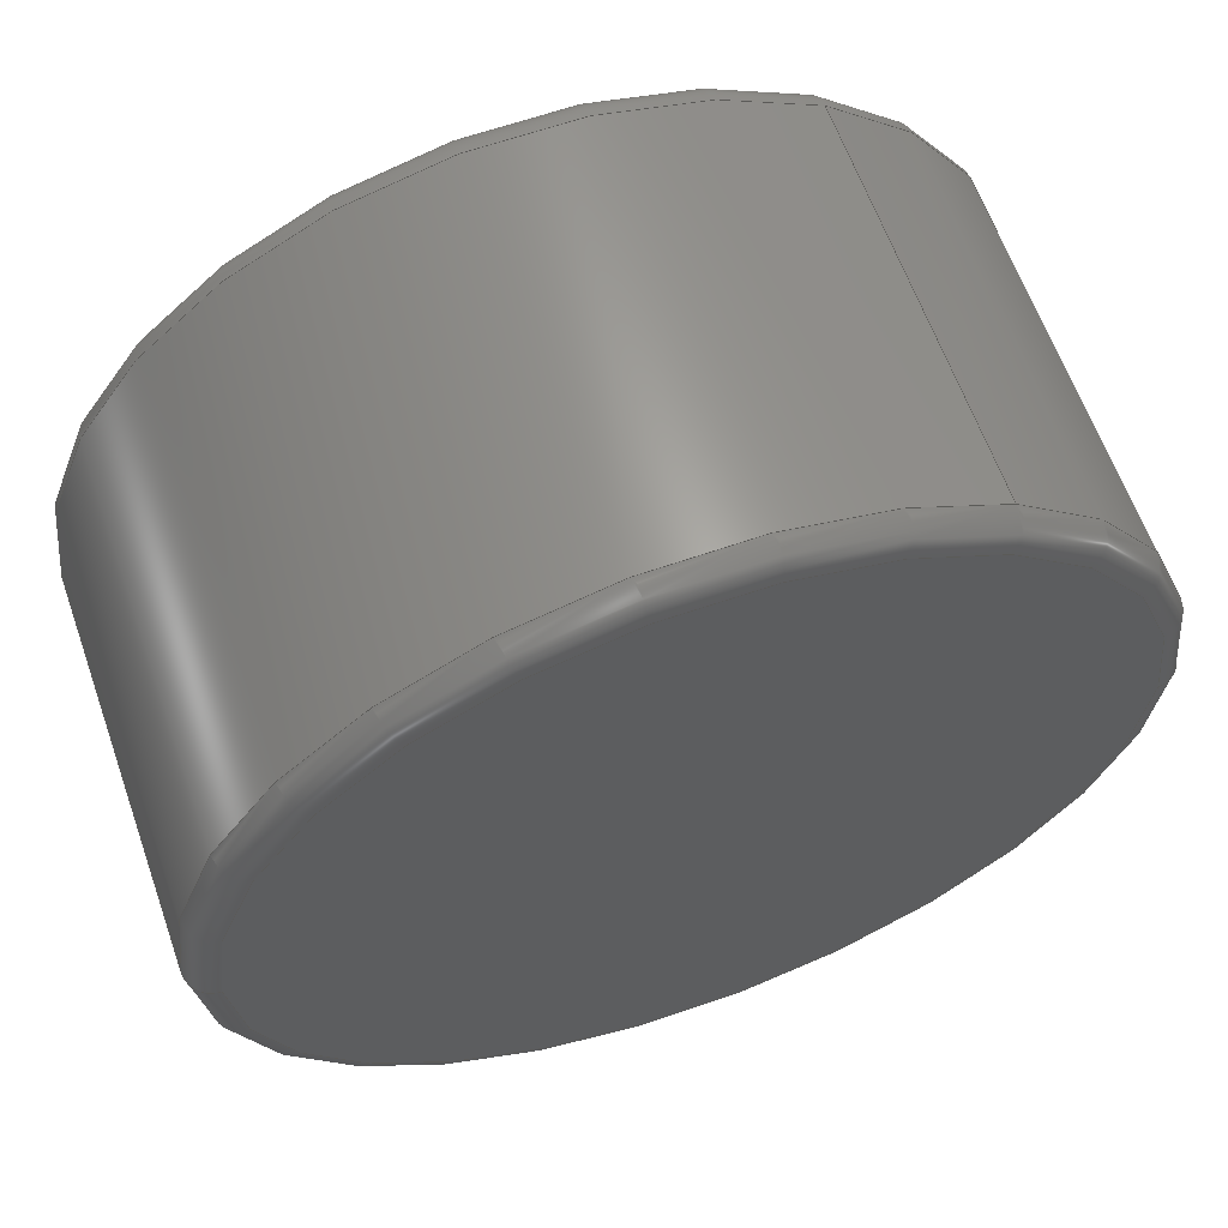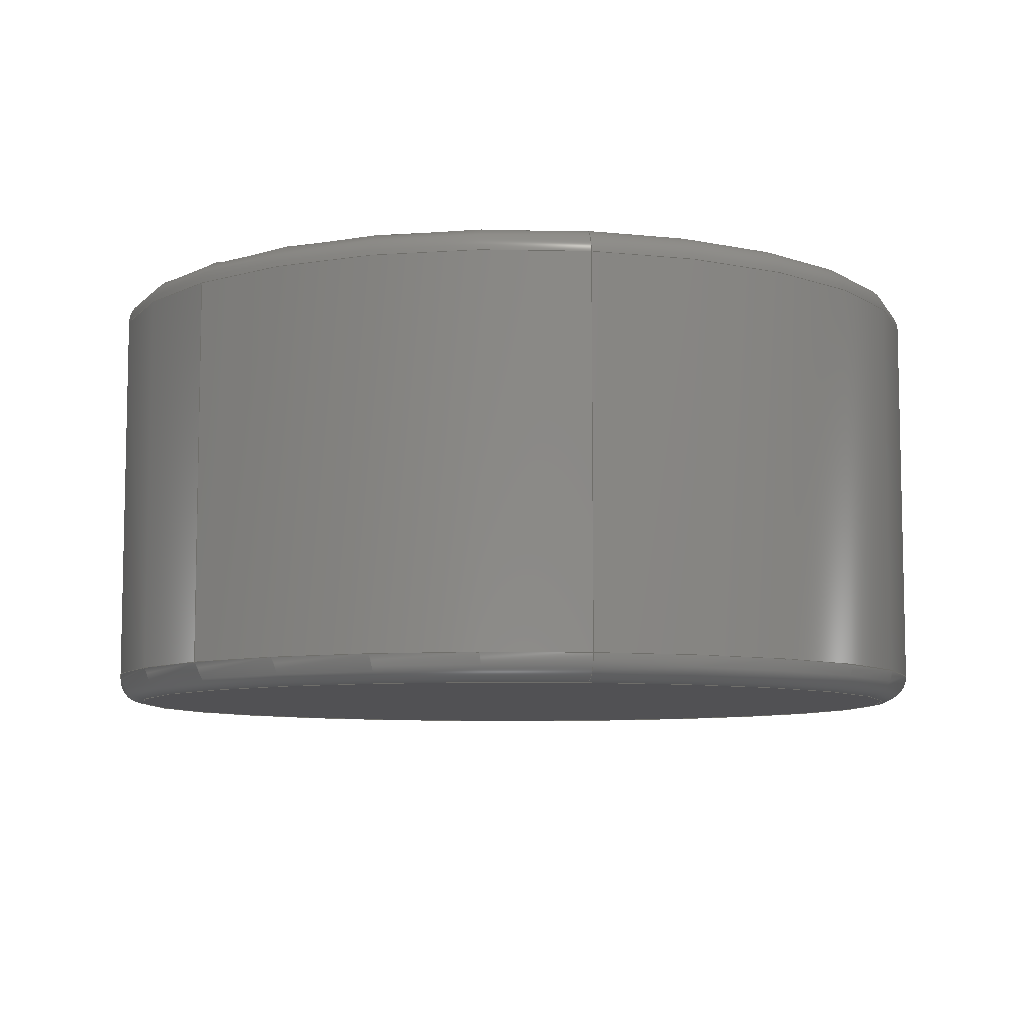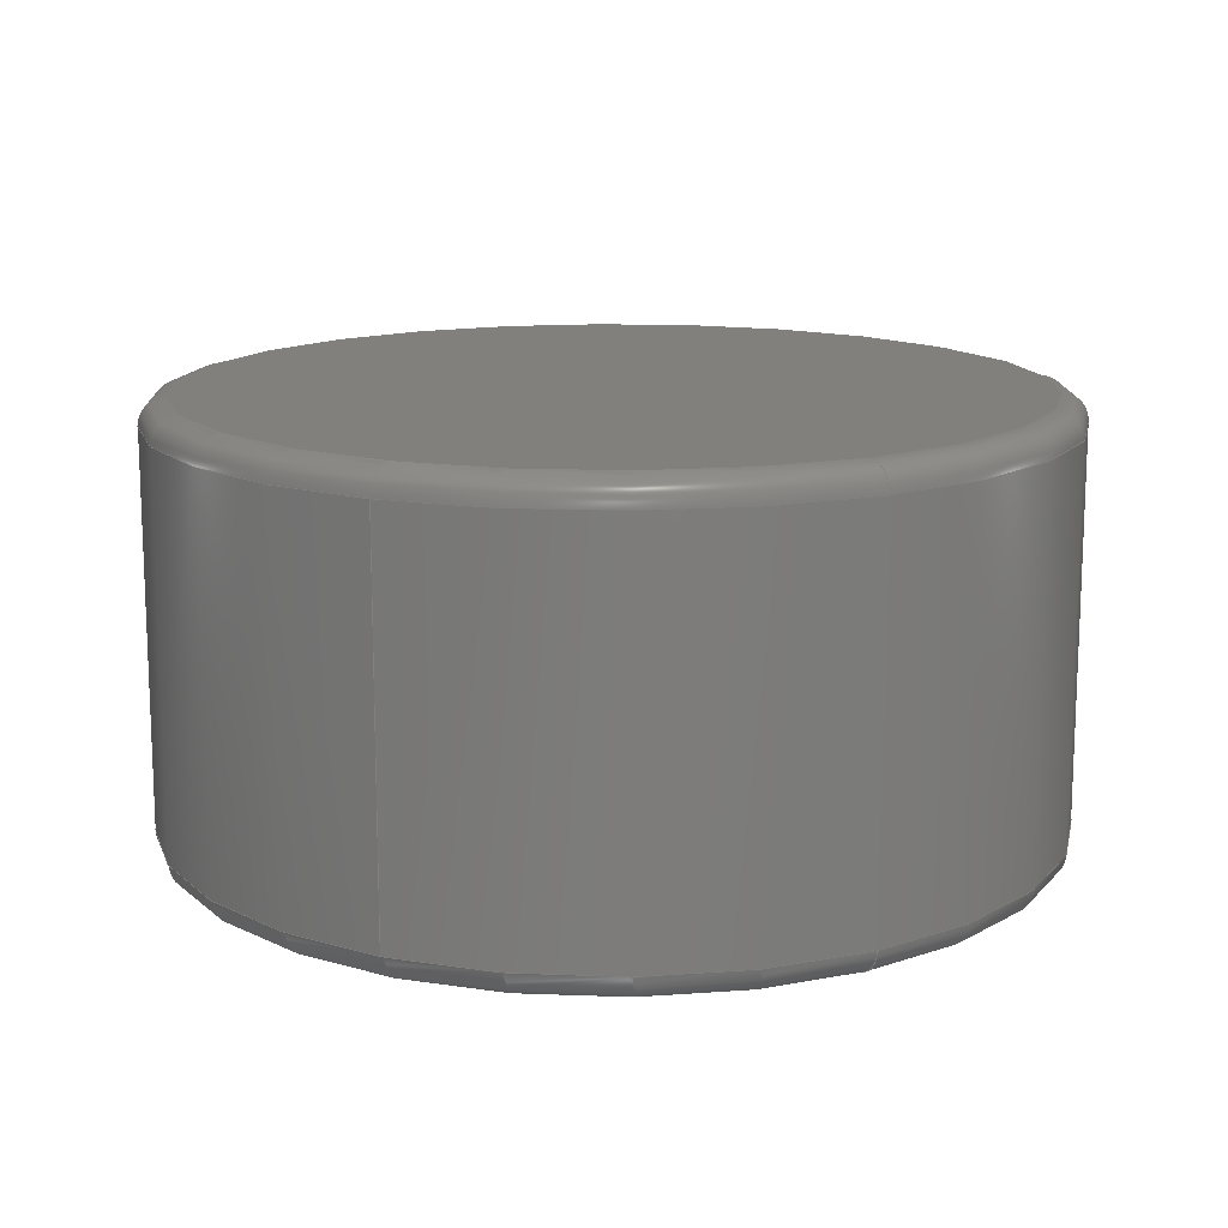
<metadata>
{"format":"step","ext":"stp","renderer":"f3d","projection":"perspective","resolution":1024,"background":"white","views":[{"elev":62.2,"azim":160.6,"up":"+Y"},{"elev":-7.9,"azim":80.0,"up":"+Z"},{"elev":14.1,"azim":-119.9,"up":"+Z"}]}
</metadata>
<code>
ISO-10303-21;
DATA;
#1=CARTESIAN_POINT('POINT1',(0.94,2.302e-16,-0.5));
#2=VERTEX_POINT('VERTEX1',#1);
#3=CARTESIAN_POINT('POINT2',(-0.94,-1.151e-16,-0.5));
#4=VERTEX_POINT('VERTEX2',#3);
#5=CARTESIAN_POINT('POS1',(0,0,-0.5));
#6=DIRECTION('DIR1',(0,0,1));
#7=DIRECTION('DIR2',(-1,-1.225e-16,0));
#8=AXIS2_PLACEMENT_3D('AXIS1',#5,#6,#7);
#9=CIRCLE('ELLIPSE1',#8,0.94);
#10=EDGE_CURVE('EDGE1',#2,#4,#9,.T.);
#11=ORIENTED_EDGE('COEDGE1',*,*,#10,.F.);
#12=EDGE_CURVE('EDGE2',#4,#2,#9,.T.);
#13=ORIENTED_EDGE('COEDGE2',*,*,#12,.F.);
#14=EDGE_LOOP('NONE',(#11,#13));
#15=FACE_BOUND('LOOP1',#14,.T.);
#16=CARTESIAN_POINT('POS2',(1,-1,-0.5));
#17=DIRECTION('DIR3',(0,0,-1));
#18=DIRECTION('DIR4',(1,0,0));
#19=AXIS2_PLACEMENT_3D('AXIS2',#16,#17,#18);
#20=PLANE('PLANE1',#19);
#21=ADVANCED_FACE('FACE1',(#15),#20,.T.);
#22=CARTESIAN_POINT('POINT3',(-1,-1.225e-16,-0.44));
#23=VERTEX_POINT('VERTEX3',#22);
#24=CARTESIAN_POINT('POS3',(-0.94,-1.151e-16,-0.44));
#25=DIRECTION('DIR5',(1.225e-16,-1,0));
#26=DIRECTION('DIR6',(-1,-1.225e-16,0));
#27=AXIS2_PLACEMENT_3D('AXIS3',#24,#25,#26);
#28=CIRCLE('ELLIPSE2',#27,0.06);
#29=EDGE_CURVE('EDGE3',#23,#4,#28,.T.);
#30=ORIENTED_EDGE('COEDGE3',*,*,#29,.T.);
#31=ORIENTED_EDGE('COEDGE4',*,*,#12,.T.);
#32=CARTESIAN_POINT('POINT4',(1,0,-0.44));
#33=VERTEX_POINT('VERTEX4',#32);
#34=CARTESIAN_POINT('POS4',(0.94,1.151e-16,-0.44));
#35=DIRECTION('DIR7',(1.225e-16,-1,0));
#36=DIRECTION('DIR8',(1,1.225e-16,0));
#37=AXIS2_PLACEMENT_3D('AXIS4',#34,#35,#36);
#38=CIRCLE('ELLIPSE3',#37,0.06);
#39=EDGE_CURVE('EDGE4',#2,#33,#38,.T.);
#40=ORIENTED_EDGE('COEDGE5',*,*,#39,.T.);
#41=CARTESIAN_POINT('POINT5',(0.5591,-0.8291
   ,-0.44));
#42=VERTEX_POINT('VERTEX5',#41);
#43=CARTESIAN_POINT('POS5',(0,0,-0.44));
#44=DIRECTION('DIR9',(-0,0,-1));
#45=DIRECTION('DIR10',(-1,-1.225e-16,0));
#46=AXIS2_PLACEMENT_3D('AXIS5',#43,#44,#45);
#47=CIRCLE('ELLIPSE4',#46,1);
#48=EDGE_CURVE('EDGE5',#33,#42,#47,.T.);
#49=ORIENTED_EDGE('COEDGE6',*,*,#48,.T.);
#50=CARTESIAN_POINT('POS6',(0,0,-0.44));
#51=DIRECTION('DIR11',(-0,0,-1));
#52=DIRECTION('DIR12',(-1,-1.225e-16,0));
#53=AXIS2_PLACEMENT_3D('AXIS6',#50,#51,#52);
#54=CIRCLE('ELLIPSE5',#53,1);
#55=EDGE_CURVE('EDGE6',#42,#23,#54,.T.);
#56=ORIENTED_EDGE('COEDGE7',*,*,#55,.T.);
#57=EDGE_LOOP('NONE',(#30,#31,#40,#49,#56));
#58=FACE_BOUND('LOOP1',#57,.T.);
#59=CARTESIAN_POINT('POS7',(0,0,-0.44));
#60=DIRECTION('DIR13',(0,0,-1));
#61=DIRECTION('DIR14',(-1,0,0));
#62=AXIS2_PLACEMENT_3D('AXIS7',#59,#60,#61);
#63=TOROIDAL_SURFACE('TORUS1',#62,0.94,0.06);
#64=ADVANCED_FACE('FACE2',(#58),#63,.T.);
#65=ORIENTED_EDGE('COEDGE8',*,*,#29,.F.);
#66=CARTESIAN_POINT('POINT6',(-0.5591,0.8291
   ,-0.44));
#67=VERTEX_POINT('VERTEX6',#66);
#68=CARTESIAN_POINT('POS8',(0,0,-0.44));
#69=DIRECTION('DIR15',(-0,0,-1));
#70=DIRECTION('DIR16',(-1,-1.225e-16,0));
#71=AXIS2_PLACEMENT_3D('AXIS8',#68,#69,#70);
#72=CIRCLE('ELLIPSE6',#71,1);
#73=EDGE_CURVE('EDGE7',#23,#67,#72,.T.);
#74=ORIENTED_EDGE('COEDGE9',*,*,#73,.T.);
#75=CARTESIAN_POINT('POS9',(0,0,-0.44));
#76=DIRECTION('DIR17',(-0,0,-1));
#77=DIRECTION('DIR18',(-1,-1.225e-16,0));
#78=AXIS2_PLACEMENT_3D('AXIS9',#75,#76,#77);
#79=CIRCLE('ELLIPSE7',#78,1);
#80=EDGE_CURVE('EDGE8',#67,#33,#79,.T.);
#81=ORIENTED_EDGE('COEDGE10',*,*,#80,.T.);
#82=ORIENTED_EDGE('COEDGE11',*,*,#39,.F.);
#83=ORIENTED_EDGE('COEDGE12',*,*,#10,.T.);
#84=EDGE_LOOP('NONE',(#65,#74,#81,#82,#83));
#85=FACE_BOUND('LOOP1',#84,.T.);
#86=ADVANCED_FACE('FACE3',(#85),#63,.T.);
#87=CARTESIAN_POINT('POINT7',(0.5591,-0.8291
   ,0.44));
#88=VERTEX_POINT('VERTEX7',#87);
#89=CARTESIAN_POINT('POS10',(0.5591,-0.8291,
   -0.3777));
#90=DIRECTION('DIR19',(0,0,1));
#91=VECTOR('VEC1',#90,1);
#92=LINE('STRAIGHT1',#89,#91);
#93=EDGE_CURVE('EDGE9',#42,#88,#92,.T.);
#94=ORIENTED_EDGE('COEDGE13',*,*,#93,.F.);
#95=ORIENTED_EDGE('COEDGE14',*,*,#48,.F.);
#96=CARTESIAN_POINT('POINT8',(1,0,0.44));
#97=VERTEX_POINT('VERTEX8',#96);
#98=CARTESIAN_POINT('POS11',(1,0,-2.776e-17));
#99=DIRECTION('DIR20',(0,0,-1));
#100=VECTOR('VEC2',#99,0.5);
#101=LINE('STRAIGHT2',#98,#100);
#102=EDGE_CURVE('EDGE10',#97,#33,#101,.T.);
#103=ORIENTED_EDGE('COEDGE15',*,*,#102,.F.);
#104=CARTESIAN_POINT('POS12',(0,0,0.44));
#105=DIRECTION('DIR21',(0,0,1));
#106=DIRECTION('DIR22',(-1,1.225e-16,0));
#107=AXIS2_PLACEMENT_3D('AXIS10',#104,#105,#106);
#108=CIRCLE('ELLIPSE8',#107,1);
#109=EDGE_CURVE('EDGE11',#88,#97,#108,.T.);
#110=ORIENTED_EDGE('COEDGE16',*,*,#109,.F.);
#111=EDGE_LOOP('NONE',(#94,#95,#103,#110));
#112=FACE_BOUND('LOOP1',#111,.T.);
#113=CARTESIAN_POINT('POS13',(0,0,-0.3777));
#114=DIRECTION('DIR23',(0,0,1));
#115=DIRECTION('DIR24',(0.5591,-0.8291,
   0));
#116=AXIS2_PLACEMENT_3D('AXIS11',#113,#114,#115);
#117=CYLINDRICAL_SURFACE('CONE_SURF1',#116,1);
#118=ADVANCED_FACE('FACE4',(#112),#117,.T.);
#119=CARTESIAN_POINT('POINT9',(0.94,-2.302e-16,0.5));
#120=VERTEX_POINT('VERTEX9',#119);
#121=CARTESIAN_POINT('POINT10',(-0.94,1.151e-16,0.5));
#122=VERTEX_POINT('VERTEX10',#121);
#123=CARTESIAN_POINT('POS14',(0,0,0.5));
#124=DIRECTION('DIR25',(0,0,-1));
#125=DIRECTION('DIR26',(-1,1.225e-16,0));
#126=AXIS2_PLACEMENT_3D('AXIS12',#123,#124,#125);
#127=CIRCLE('ELLIPSE9',#126,0.94);
#128=EDGE_CURVE('EDGE12',#120,#122,#127,.T.);
#129=ORIENTED_EDGE('COEDGE17',*,*,#128,.F.);
#130=EDGE_CURVE('EDGE13',#122,#120,#127,.T.);
#131=ORIENTED_EDGE('COEDGE18',*,*,#130,.F.);
#132=EDGE_LOOP('NONE',(#129,#131));
#133=FACE_BOUND('LOOP1',#132,.T.);
#134=CARTESIAN_POINT('POS15',(-1,-1,0.5));
#135=DIRECTION('DIR27',(0,0,1));
#136=DIRECTION('DIR28',(1,0,0));
#137=AXIS2_PLACEMENT_3D('AXIS13',#134,#135,#136);
#138=PLANE('PLANE2',#137);
#139=ADVANCED_FACE('FACE5',(#133),#138,.T.);
#140=ORIENTED_EDGE('COEDGE19',*,*,#93,.T.);
#141=CARTESIAN_POINT('POINT11',(-1,1.225e-16,0.44));
#142=VERTEX_POINT('VERTEX11',#141);
#143=CARTESIAN_POINT('POS16',(0,0,0.44));
#144=DIRECTION('DIR29',(0,0,1));
#145=DIRECTION('DIR30',(-1,1.225e-16,0));
#146=AXIS2_PLACEMENT_3D('AXIS14',#143,#144,#145);
#147=CIRCLE('ELLIPSE10',#146,1);
#148=EDGE_CURVE('EDGE14',#142,#88,#147,.T.);
#149=ORIENTED_EDGE('COEDGE20',*,*,#148,.F.);
#150=CARTESIAN_POINT('POINT12',(-0.5591,
   0.8291,0.44));
#151=VERTEX_POINT('VERTEX12',#150);
#152=CARTESIAN_POINT('POS17',(0,0,0.44));
#153=DIRECTION('DIR31',(0,0,1));
#154=DIRECTION('DIR32',(-1,1.225e-16,0));
#155=AXIS2_PLACEMENT_3D('AXIS15',#152,#153,#154);
#156=CIRCLE('ELLIPSE11',#155,1);
#157=EDGE_CURVE('EDGE15',#151,#142,#156,.T.);
#158=ORIENTED_EDGE('COEDGE21',*,*,#157,.F.);
#159=CARTESIAN_POINT('POS18',(-0.5591,0.8291
   ,-0.3777));
#160=DIRECTION('DIR33',(-0,-0,-1));
#161=VECTOR('VEC3',#160,1);
#162=LINE('STRAIGHT3',#159,#161);
#163=EDGE_CURVE('EDGE16',#151,#67,#162,.T.);
#164=ORIENTED_EDGE('COEDGE22',*,*,#163,.T.);
#165=ORIENTED_EDGE('COEDGE23',*,*,#73,.F.);
#166=ORIENTED_EDGE('COEDGE24',*,*,#55,.F.);
#167=EDGE_LOOP('NONE',(#140,#149,#158,#164,#165,#166));
#168=FACE_BOUND('LOOP1',#167,.T.);
#169=ADVANCED_FACE('FACE6',(#168),#117,.T.);
#170=ORIENTED_EDGE('COEDGE25',*,*,#163,.F.);
#171=CARTESIAN_POINT('POS19',(0,0,0.44));
#172=DIRECTION('DIR34',(0,0,1));
#173=DIRECTION('DIR35',(-1,1.225e-16,0));
#174=AXIS2_PLACEMENT_3D('AXIS16',#171,#172,#173);
#175=CIRCLE('ELLIPSE12',#174,1);
#176=EDGE_CURVE('EDGE17',#97,#151,#175,.T.);
#177=ORIENTED_EDGE('COEDGE26',*,*,#176,.F.);
#178=ORIENTED_EDGE('COEDGE27',*,*,#102,.T.);
#179=ORIENTED_EDGE('COEDGE28',*,*,#80,.F.);
#180=EDGE_LOOP('NONE',(#170,#177,#178,#179));
#181=FACE_BOUND('LOOP1',#180,.T.);
#182=ADVANCED_FACE('FACE7',(#181),#117,.T.);
#183=CARTESIAN_POINT('POS20',(0.94,-1.151e-16,0.44));
#184=DIRECTION('DIR36',(-1.225e-16,-1,0));
#185=DIRECTION('DIR37',(1,-1.225e-16,0));
#186=AXIS2_PLACEMENT_3D('AXIS17',#183,#184,#185);
#187=CIRCLE('ELLIPSE13',#186,0.06);
#188=EDGE_CURVE('EDGE18',#97,#120,#187,.T.);
#189=ORIENTED_EDGE('COEDGE29',*,*,#188,.T.);
#190=ORIENTED_EDGE('COEDGE30',*,*,#128,.T.);
#191=CARTESIAN_POINT('POS21',(-0.94,1.151e-16,0.44));
#192=DIRECTION('DIR38',(-1.225e-16,-1,0));
#193=DIRECTION('DIR39',(-1,1.225e-16,0));
#194=AXIS2_PLACEMENT_3D('AXIS18',#191,#192,#193);
#195=CIRCLE('ELLIPSE14',#194,0.06);
#196=EDGE_CURVE('EDGE19',#122,#142,#195,.T.);
#197=ORIENTED_EDGE('COEDGE31',*,*,#196,.T.);
#198=ORIENTED_EDGE('COEDGE32',*,*,#148,.T.);
#199=ORIENTED_EDGE('COEDGE33',*,*,#109,.T.);
#200=EDGE_LOOP('NONE',(#189,#190,#197,#198,#199));
#201=FACE_BOUND('LOOP1',#200,.T.);
#202=CARTESIAN_POINT('POS22',(0,0,0.44));
#203=DIRECTION('DIR40',(0,0,1));
#204=DIRECTION('DIR41',(1,0,0));
#205=AXIS2_PLACEMENT_3D('AXIS19',#202,#203,#204);
#206=TOROIDAL_SURFACE('TORUS2',#205,0.94,0.06);
#207=ADVANCED_FACE('FACE8',(#201),#206,.T.);
#208=ORIENTED_EDGE('COEDGE34',*,*,#188,.F.);
#209=ORIENTED_EDGE('COEDGE35',*,*,#176,.T.);
#210=ORIENTED_EDGE('COEDGE36',*,*,#157,.T.);
#211=ORIENTED_EDGE('COEDGE37',*,*,#196,.F.);
#212=ORIENTED_EDGE('COEDGE38',*,*,#130,.T.);
#213=EDGE_LOOP('NONE',(#208,#209,#210,#211,#212));
#214=FACE_BOUND('LOOP1',#213,.T.);
#215=ADVANCED_FACE('FACE9',(#214),#206,.T.);
#216=CLOSED_SHELL('SHELL1',(#21,#64,#86,#118,#139,#169,#182,#207,#215));
#217=MANIFOLD_SOLID_BREP('LUMP1',#216);
#218=ADVANCED_BREP_SHAPE_REPRESENTATION('BODY0',(#217),#219);
#219=(GEOMETRIC_REPRESENTATION_CONTEXT(3) 
   GLOBAL_UNCERTAINTY_ASSIGNED_CONTEXT((#220)) 
   GLOBAL_UNIT_ASSIGNED_CONTEXT((#221,#222,#223)) REPRESENTATION_CONTEXT
   ('',''));
#220=UNCERTAINTY_MEASURE_WITH_UNIT(LENGTH_MEASURE(1e-06),#221,'','');
#221=(LENGTH_UNIT() NAMED_UNIT(*) SI_UNIT(.MILLI.,.METRE.));
#222=(NAMED_UNIT(*) PLANE_ANGLE_UNIT() SI_UNIT($,.RADIAN.));
#223=(NAMED_UNIT(*) SI_UNIT($,.STERADIAN.) SOLID_ANGLE_UNIT());
#224=APPLICATION_CONTEXT(
   'CONFIGURATION CONTROLLED 3D DESIGNS OF MECHANICAL PARTS AND 
ASSEMBLIES');
#225=APPLICATION_PROTOCOL_DEFINITION('INTERNATIONAL STANDARD',
   'config_control_design',1994,#224);
#226=MECHANICAL_CONTEXT('MECHANICAL_CONTEXT_NAME',#224,'mechanical');
#227=PRODUCT('PRODUCT_ID_1','PRODUCT_NAME_1','PRODUCT_DESCRIPTION',(#226
   ));
#228=PRODUCT_RELATED_PRODUCT_CATEGORY('detail',
   'PRODUCT_RELATED_PRODUCT_CATEGORY_DESCRIPTION',(#227));
#229=PERSON_AND_ORGANIZATION_ROLE('design_owner');
#230=CC_DESIGN_PERSON_AND_ORGANIZATION_ASSIGNMENT(#233,#229,(#227));
#231=PERSON('ID_1','PERSON_LAST_NAME','PERSON_FIRST_NAME',$,$,$);
#232=ORGANIZATION('ORGANIZATION_ID','ORGANIZATION_NAME',
   'ORGANIZATION_DESCRIPTION');
#233=PERSON_AND_ORGANIZATION(#231,#232);
#234=PRODUCT_DEFINITION_FORMATION_WITH_SPECIFIED_SOURCE(
   'PRODUCT_DEFINITION_FORMATION_ID',
   'PRODUCT_DEFINITION_FORMATION_DESCRIPTION',#227,.NOT_KNOWN.);
#235=PERSON_AND_ORGANIZATION_ROLE('creator');
#236=CC_DESIGN_PERSON_AND_ORGANIZATION_ASSIGNMENT(#239,#235,(#234));
#237=PERSON('ID_2','PERSON_LAST_NAME','PERSON_FIRST_NAME',$,$,$);
#238=ORGANIZATION('ORGANIZATION_ID','ORGANIZATION_NAME',
   'ORGANIZATION_DESCRIPTION');
#239=PERSON_AND_ORGANIZATION(#237,#238);
#240=PERSON_AND_ORGANIZATION_ROLE('part_supplier');
#241=CC_DESIGN_PERSON_AND_ORGANIZATION_ASSIGNMENT(#244,#240,(#234));
#242=PERSON('ID_3','PERSON_LAST_NAME','PERSON_FIRST_NAME',$,$,$);
#243=ORGANIZATION('ORGANIZATION_ID','ORGANIZATION_NAME',
   'ORGANIZATION_DESCRIPTION');
#244=PERSON_AND_ORGANIZATION(#242,#243);
#245=APPROVAL_STATUS('approved');
#246=APPROVAL(#245,'APPROVAL_LEVEL');
#247=CC_DESIGN_APPROVAL(#246,(#234));
#248=APPROVAL_ROLE('APPROVAL_ROLE');
#249=APPROVAL_PERSON_ORGANIZATION(#252,#246,#248);
#250=PERSON('ID_4','PERSON_LAST_NAME','PERSON_FIRST_NAME',$,$,$);
#251=ORGANIZATION('ORGANIZATION_ID','ORGANIZATION_NAME',
   'ORGANIZATION_DESCRIPTION');
#252=PERSON_AND_ORGANIZATION(#250,#251);
#253=APPROVAL_DATE_TIME(#257,#246);
#254=CALENDAR_DATE(1997,1,1);
#255=COORDINATED_UNIVERSAL_TIME_OFFSET(0,0,.AHEAD.);
#256=LOCAL_TIME(0,0,0,#255);
#257=DATE_AND_TIME(#254,#256);
#258=SECURITY_CLASSIFICATION_LEVEL('classified');
#259=SECURITY_CLASSIFICATION('SECURITY_CLASSIFICATION_NAME',
   'SECURITY_CLASSIFICATION_PURPOSE',#258);
#260=CC_DESIGN_SECURITY_CLASSIFICATION(#259,(#234));
#261=APPROVAL_STATUS('approved');
#262=APPROVAL(#261,'APPROVAL_LEVEL');
#263=CC_DESIGN_APPROVAL(#262,(#259));
#264=APPROVAL_ROLE('APPROVAL_ROLE');
#265=APPROVAL_PERSON_ORGANIZATION(#268,#262,#264);
#266=PERSON('ID_5','PERSON_LAST_NAME','PERSON_FIRST_NAME',$,$,$);
#267=ORGANIZATION('ORGANIZATION_ID','ORGANIZATION_NAME',
   'ORGANIZATION_DESCRIPTION');
#268=PERSON_AND_ORGANIZATION(#266,#267);
#269=APPROVAL_DATE_TIME(#273,#262);
#270=CALENDAR_DATE(1997,1,1);
#271=COORDINATED_UNIVERSAL_TIME_OFFSET(0,0,.AHEAD.);
#272=LOCAL_TIME(0,0,0,#271);
#273=DATE_AND_TIME(#270,#272);
#274=PERSON_AND_ORGANIZATION_ROLE('classification_officer');
#275=CC_DESIGN_PERSON_AND_ORGANIZATION_ASSIGNMENT(#278,#274,(#259));
#276=PERSON('ID_6','PERSON_LAST_NAME','PERSON_FIRST_NAME',$,$,$);
#277=ORGANIZATION('ORGANIZATION_ID','ORGANIZATION_NAME',
   'ORGANIZATION_DESCRIPTION');
#278=PERSON_AND_ORGANIZATION(#276,#277);
#279=DATE_TIME_ROLE('classification_date');
#280=CC_DESIGN_DATE_AND_TIME_ASSIGNMENT(#284,#279,(#259));
#281=CALENDAR_DATE(1997,1,1);
#282=COORDINATED_UNIVERSAL_TIME_OFFSET(0,0,.AHEAD.);
#283=LOCAL_TIME(0,0,0,#282);
#284=DATE_AND_TIME(#281,#283);
#285=DESIGN_CONTEXT('DESIGN_CONTEXT_NAME',#224,'design');
#286=PRODUCT_DEFINITION('PRODUCT_DEFINITION_ID',
   'PRODUCT_DEFINITION_DESCRIPTION',#234,#285);
#287=PERSON_AND_ORGANIZATION_ROLE('creator');
#288=CC_DESIGN_PERSON_AND_ORGANIZATION_ASSIGNMENT(#291,#287,(#286));
#289=PERSON('ID_7','PERSON_LAST_NAME','PERSON_FIRST_NAME',$,$,$);
#290=ORGANIZATION('ORGANIZATION_ID','ORGANIZATION_NAME',
   'ORGANIZATION_DESCRIPTION');
#291=PERSON_AND_ORGANIZATION(#289,#290);
#292=DATE_TIME_ROLE('creation_date');
#293=CC_DESIGN_DATE_AND_TIME_ASSIGNMENT(#297,#292,(#286));
#294=CALENDAR_DATE(1997,1,1);
#295=COORDINATED_UNIVERSAL_TIME_OFFSET(0,0,.AHEAD.);
#296=LOCAL_TIME(0,0,0,#295);
#297=DATE_AND_TIME(#294,#296);
#298=APPROVAL_STATUS('approved');
#299=APPROVAL(#298,'APPROVAL_LEVEL');
#300=CC_DESIGN_APPROVAL(#299,(#286));
#301=APPROVAL_ROLE('APPROVAL_ROLE');
#302=APPROVAL_PERSON_ORGANIZATION(#305,#299,#301);
#303=PERSON('ID_8','PERSON_LAST_NAME','PERSON_FIRST_NAME',$,$,$);
#304=ORGANIZATION('ORGANIZATION_ID','ORGANIZATION_NAME',
   'ORGANIZATION_DESCRIPTION');
#305=PERSON_AND_ORGANIZATION(#303,#304);
#306=APPROVAL_DATE_TIME(#310,#299);
#307=CALENDAR_DATE(1997,1,1);
#308=COORDINATED_UNIVERSAL_TIME_OFFSET(0,0,.AHEAD.);
#309=LOCAL_TIME(0,0,0,#308);
#310=DATE_AND_TIME(#307,#309);
#311=PRODUCT_DEFINITION_SHAPE('PRODUCT_DEFINITION_SHAPE_NAME',
   'PRODUCT_DEFINITION_SHAPE_DESCRIPTION',#286);
#312=SHAPE_DEFINITION_REPRESENTATION(#311,#218);
ENDSEC;
END-ISO-10303-21;
                
                  
               
                   
                    
     
                

</code>
